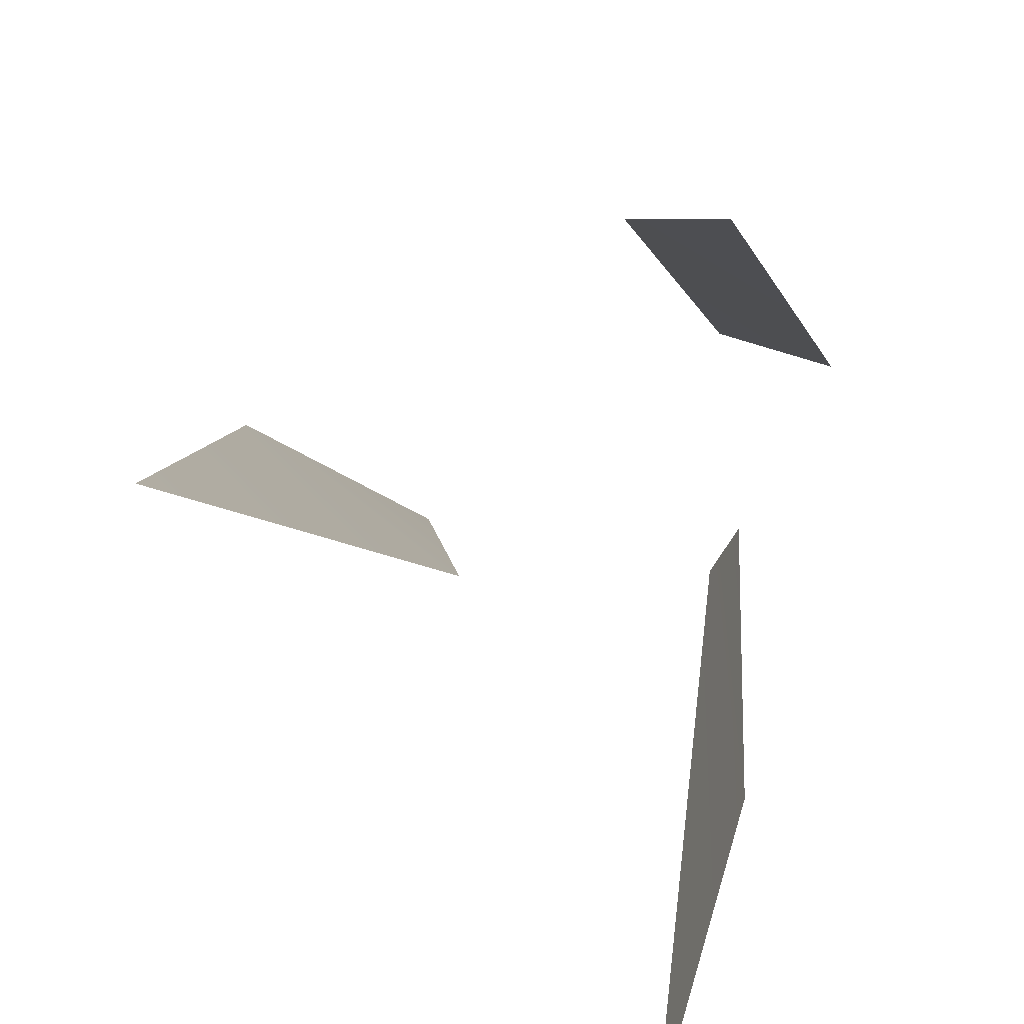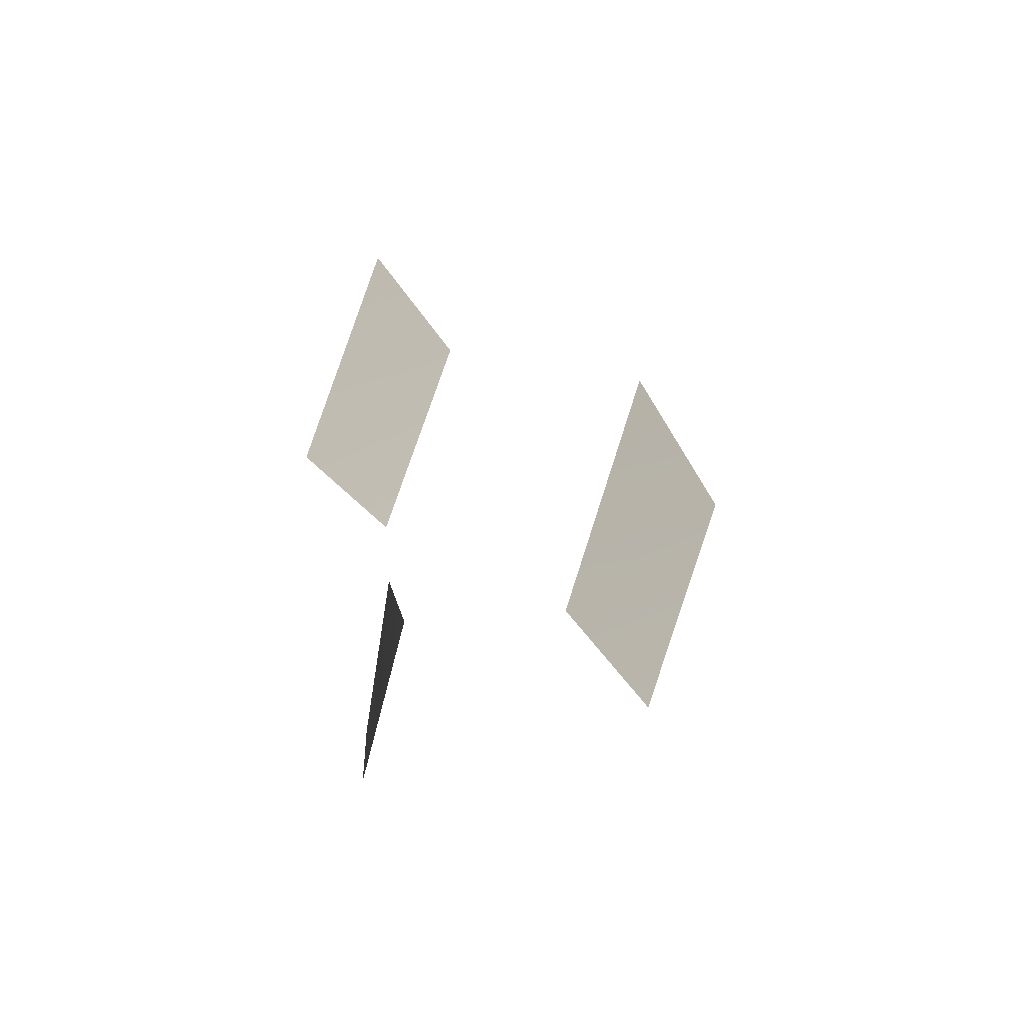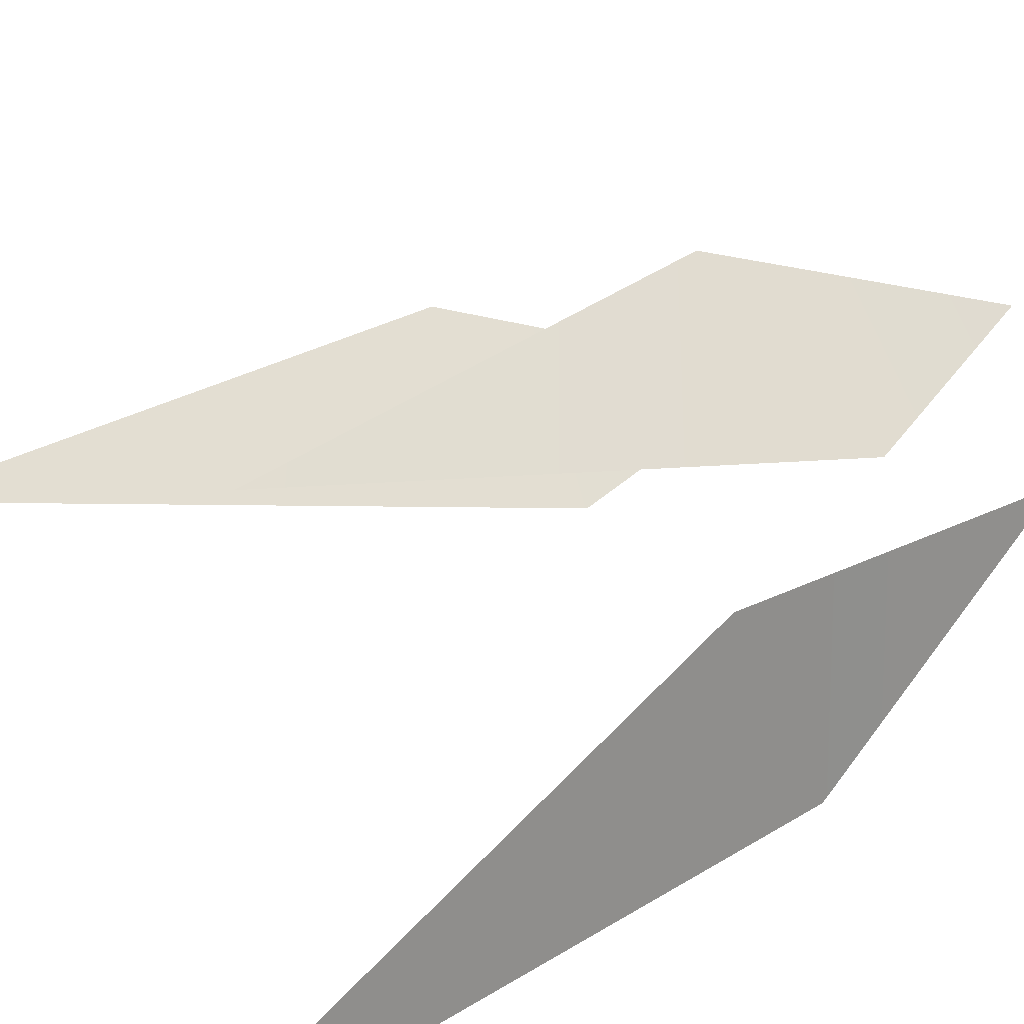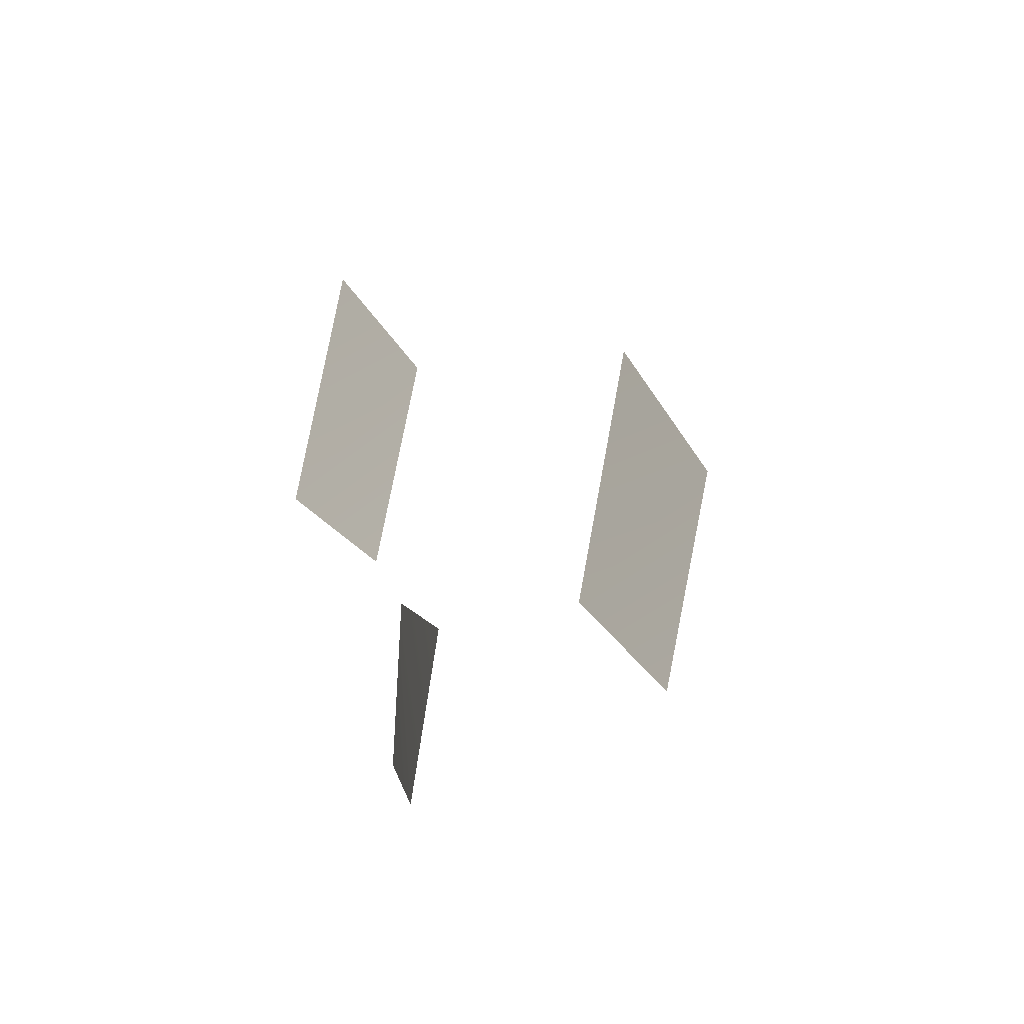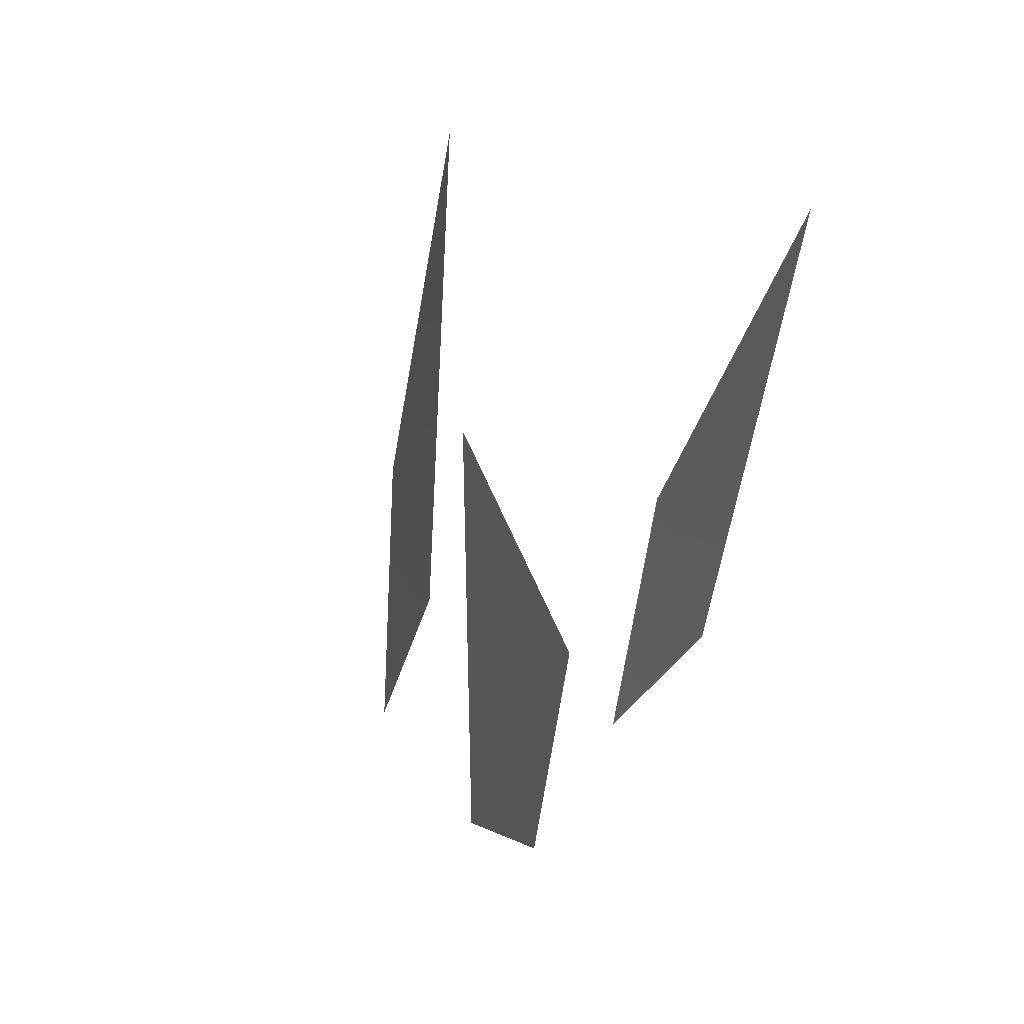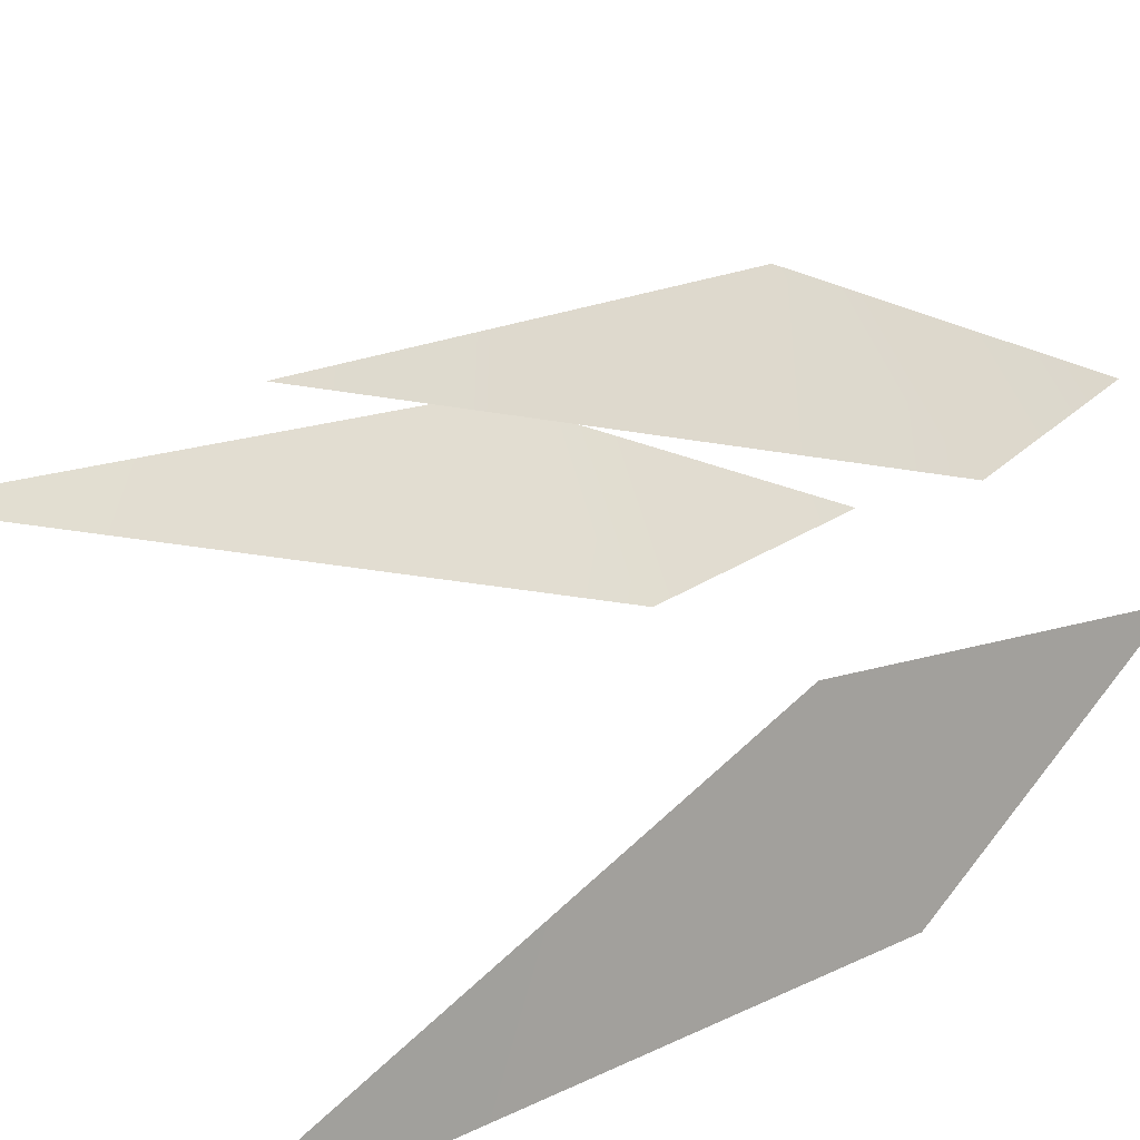
<metadata>
{"format":"obj","ext":"obj","renderer":"f3d","projection":"perspective","resolution":1024,"background":"white","views":[{"elev":13.0,"azim":-172.2,"up":"+Z"},{"elev":-79.1,"azim":-0.5,"up":"+Y"},{"elev":32.6,"azim":-133.1,"up":"+Z"},{"elev":-77.7,"azim":10.1,"up":"+Y"},{"elev":51.1,"azim":-140.5,"up":"+Y"},{"elev":22.3,"azim":-133.4,"up":"+Z"}]}
</metadata>
<code>
v  -0.2299 1.644 -1.772
v  0.1865 3.11 1.772
v  -0.0481 12.82 -1.481
v  0.2299 -3.451 0.8003
v  -1.286 2.207 4.328
v  1.368 2.763 6.279
v  -0.5572 11.34 7.459
v  0.4876 -2.406 3.935
v  3.582 2.347 1.397
v  6.389 2.577 3.423
v  5.513 11.67 4.649
v  4.814 -2.637 0.9893
o Plane001
g Plane001
f 1 2 3
f 1 4 2
f 5 6 7
f 5 8 6
f 9 10 11
f 9 12 10

</code>
